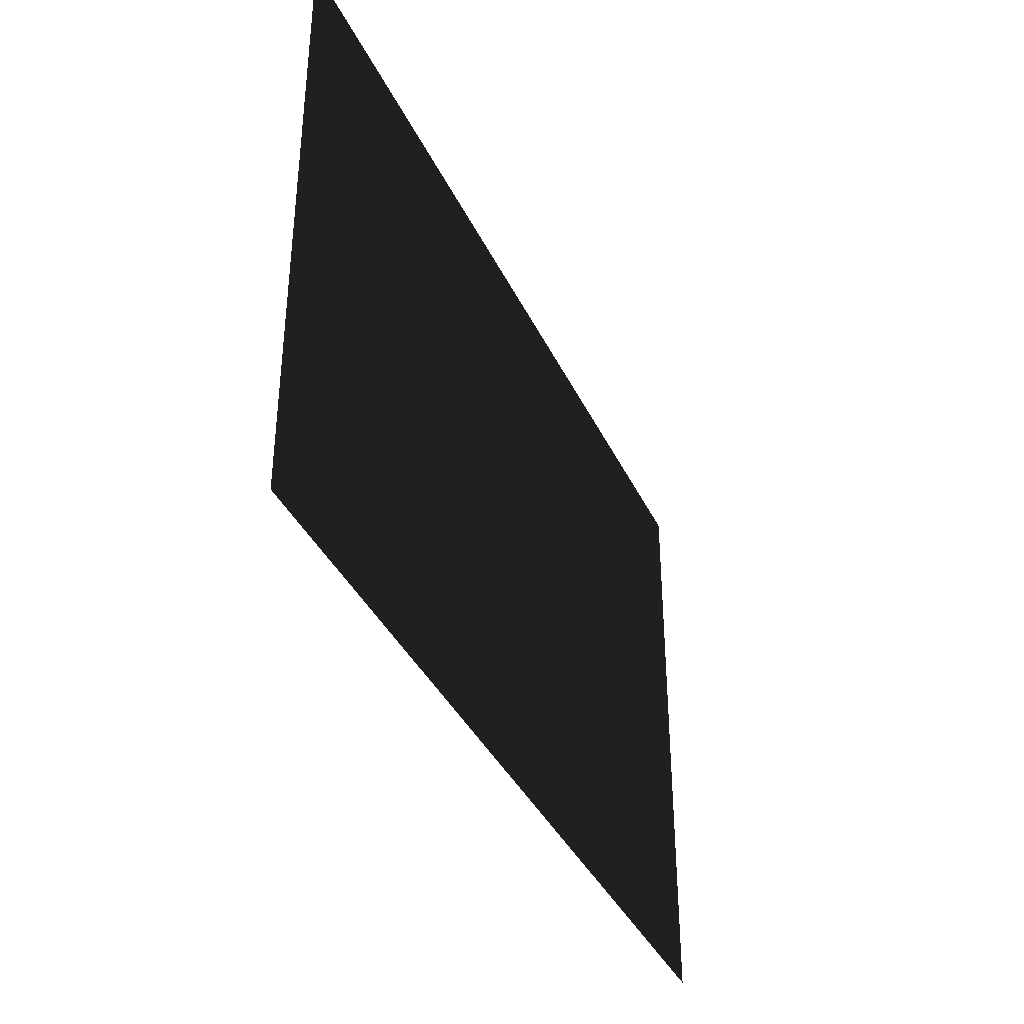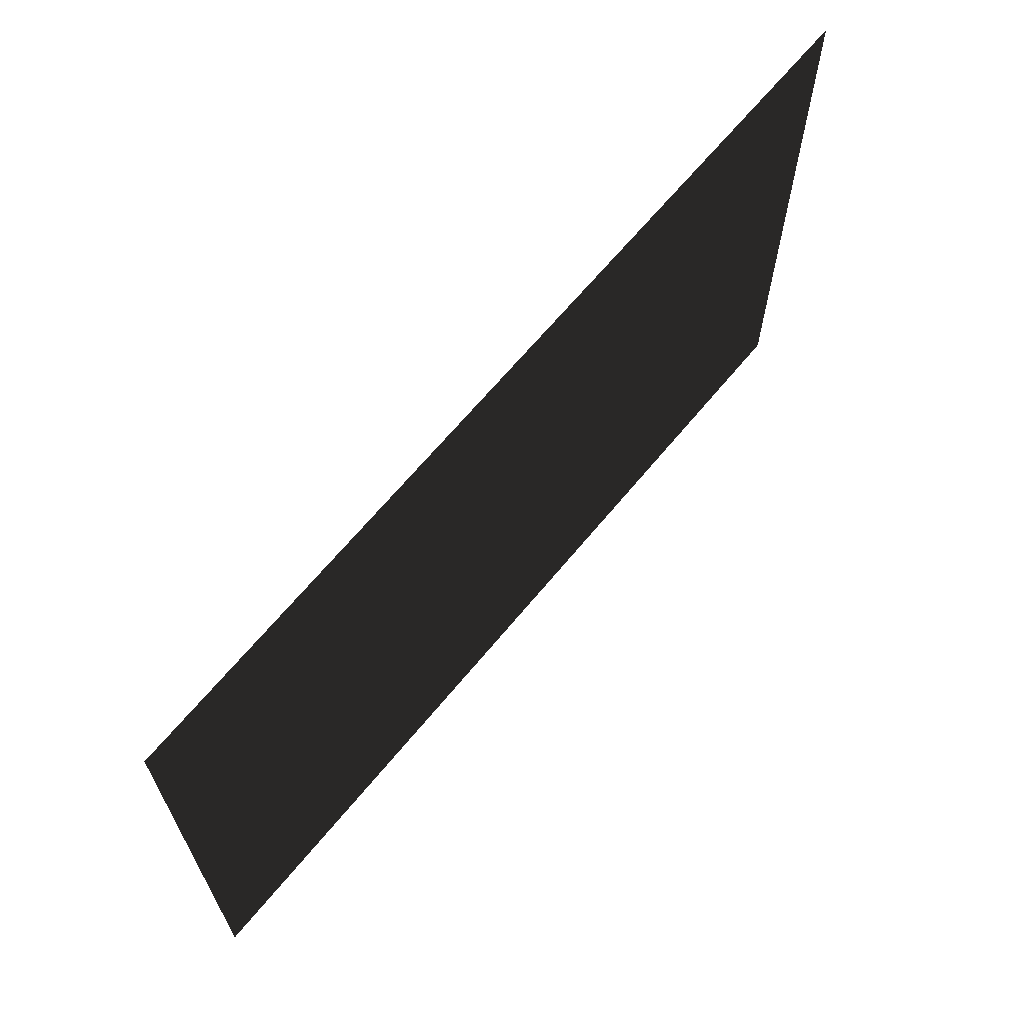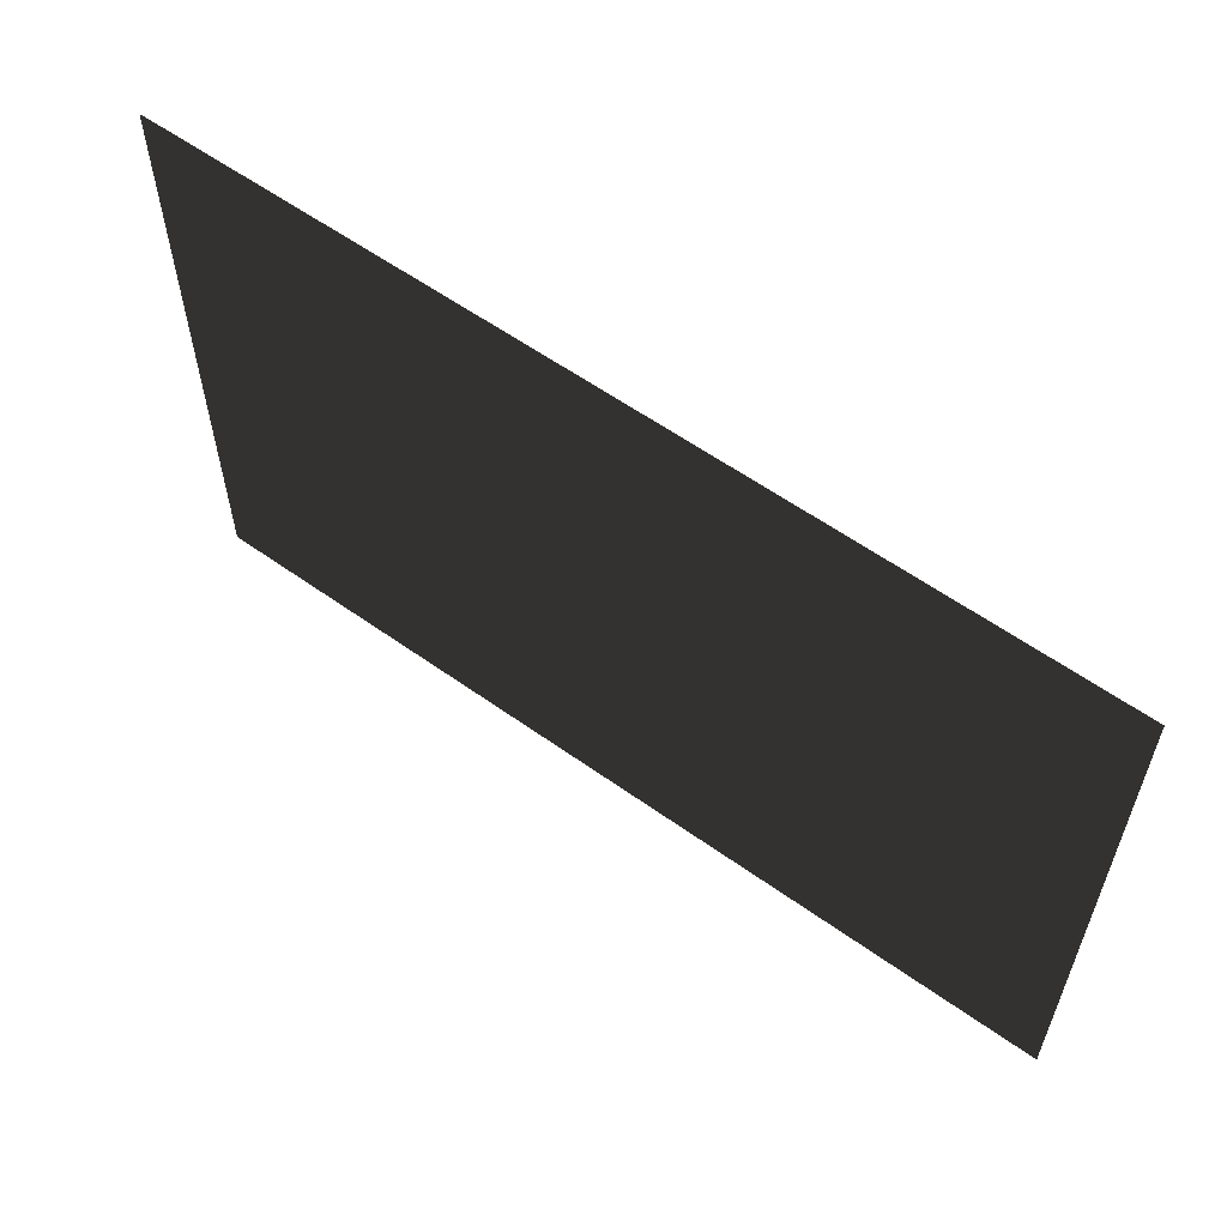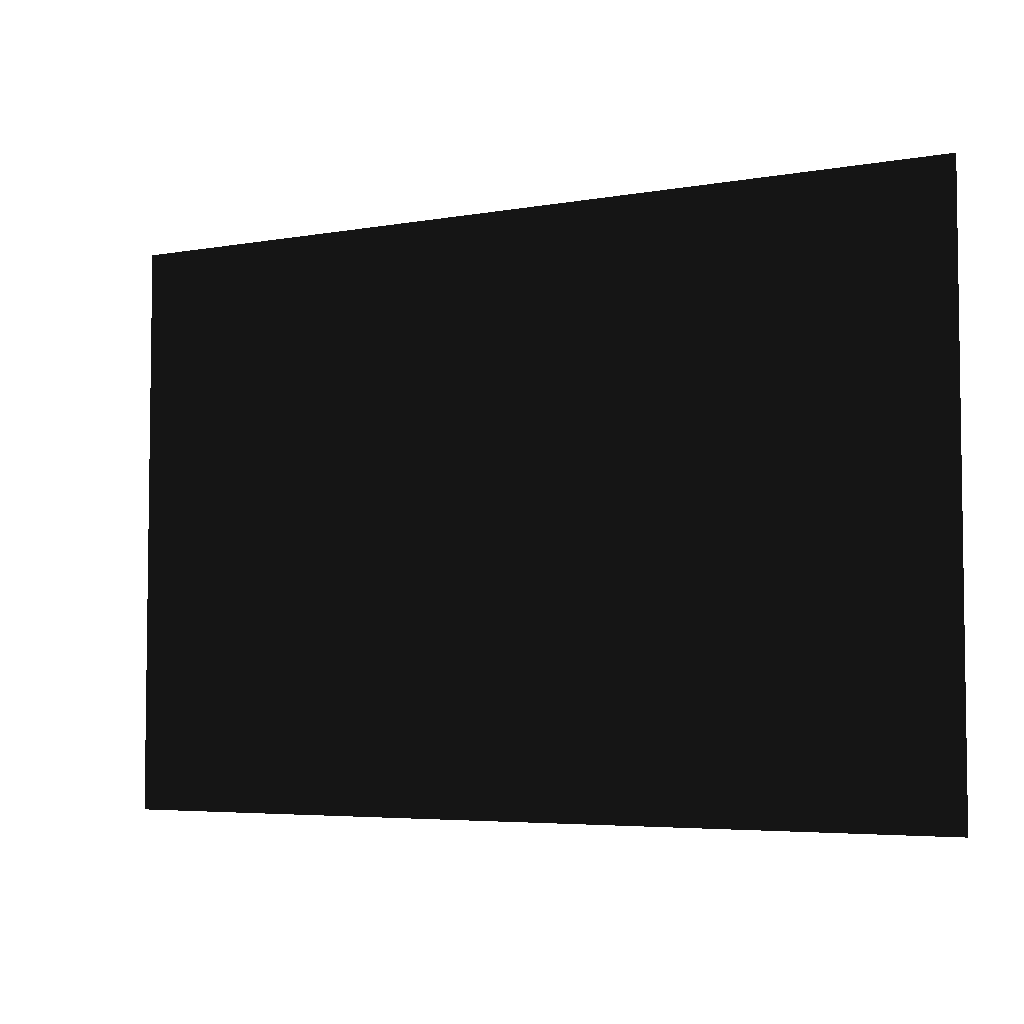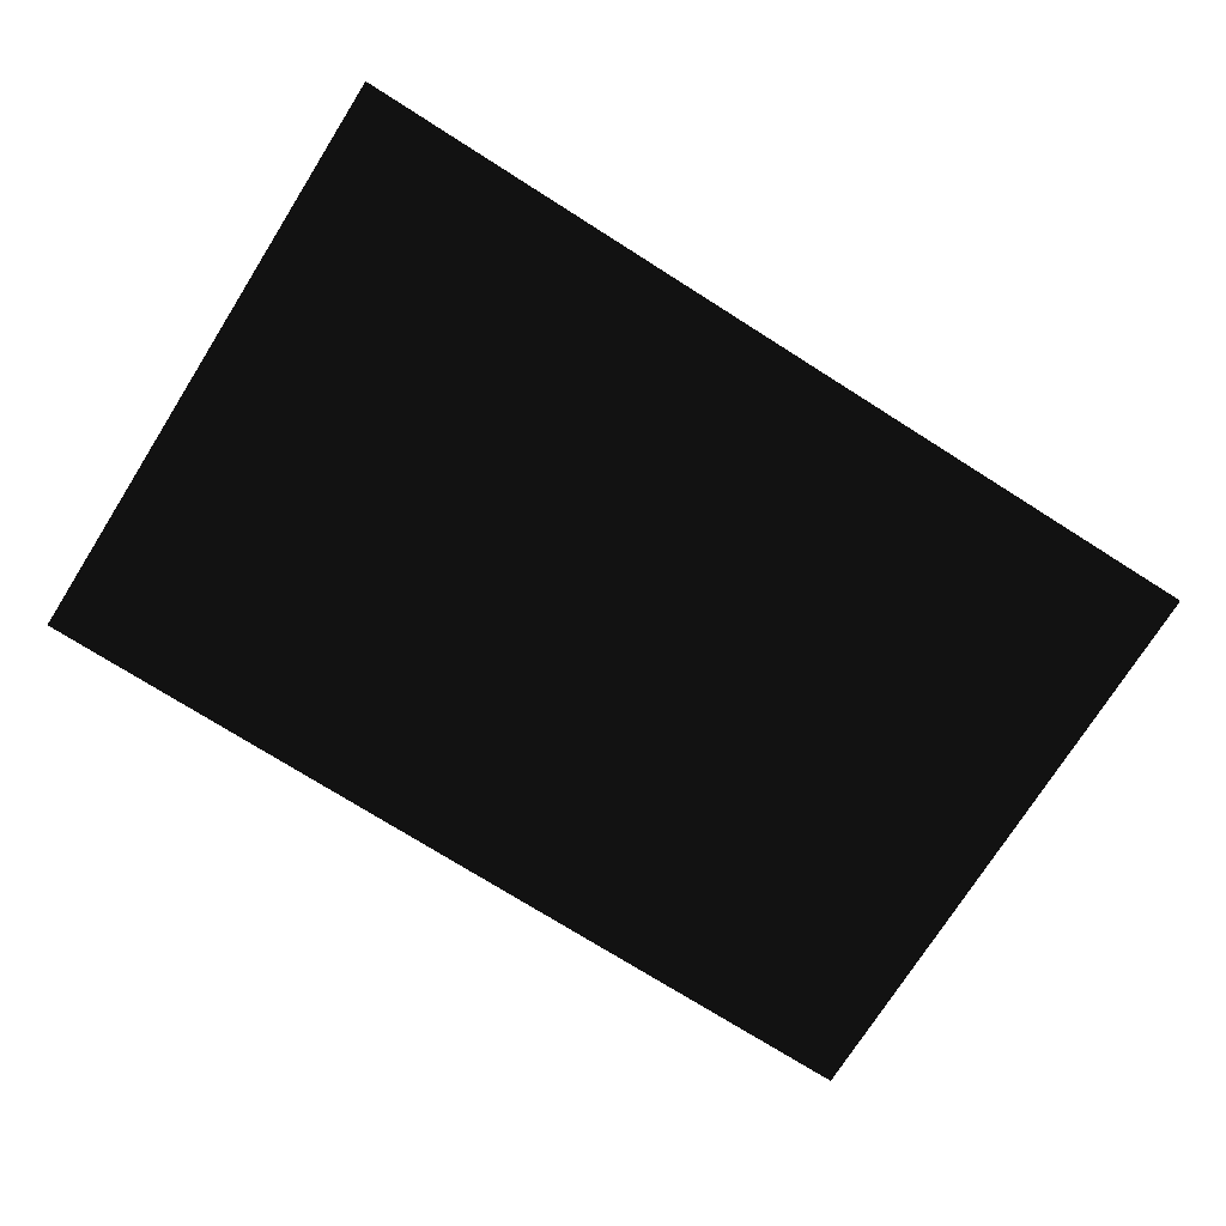
<metadata>
{"format":"obj","ext":"obj","renderer":"f3d","projection":"perspective","resolution":1024,"background":"white","views":[{"elev":-37.7,"azim":113.2,"up":"+Y"},{"elev":65.8,"azim":-50.5,"up":"+Y"},{"elev":58.9,"azim":-143.7,"up":"+Y"},{"elev":-4.8,"azim":29.7,"up":"+Y"},{"elev":-74.3,"azim":147.7,"up":"+Z"}]}
</metadata>
<code>
v 2.395 0.9067 0 0.502 0.502 0.502 #0
v 2.395 4.093 0 0.502 0.502 0.502 #0
v -2.405 4.093 0 0.502 0.502 0.502 #0
v -2.405 4.093 0 0.502 0.502 0.502 #0
v -2.405 0.9067 0 0.502 0.502 0.502 #0
v 2.395 0.9067 0 0.502 0.502 0.502 #0
v 2.395 0.9067 0 0.502 0.502 0.502 #0
v -2.405 0.9067 0 0.502 0.502 0.502 #0
v -2.405 4.093 0 0.502 0.502 0.502 #0
v -2.405 4.093 0 0.502 0.502 0.502 #0
v 2.395 4.093 0 0.502 0.502 0.502 #0
v 2.395 0.9067 0 0.502 0.502 0.502 #0
f 1 2 3
f 4 5 6
f 7 8 9
f 10 11 12

</code>
